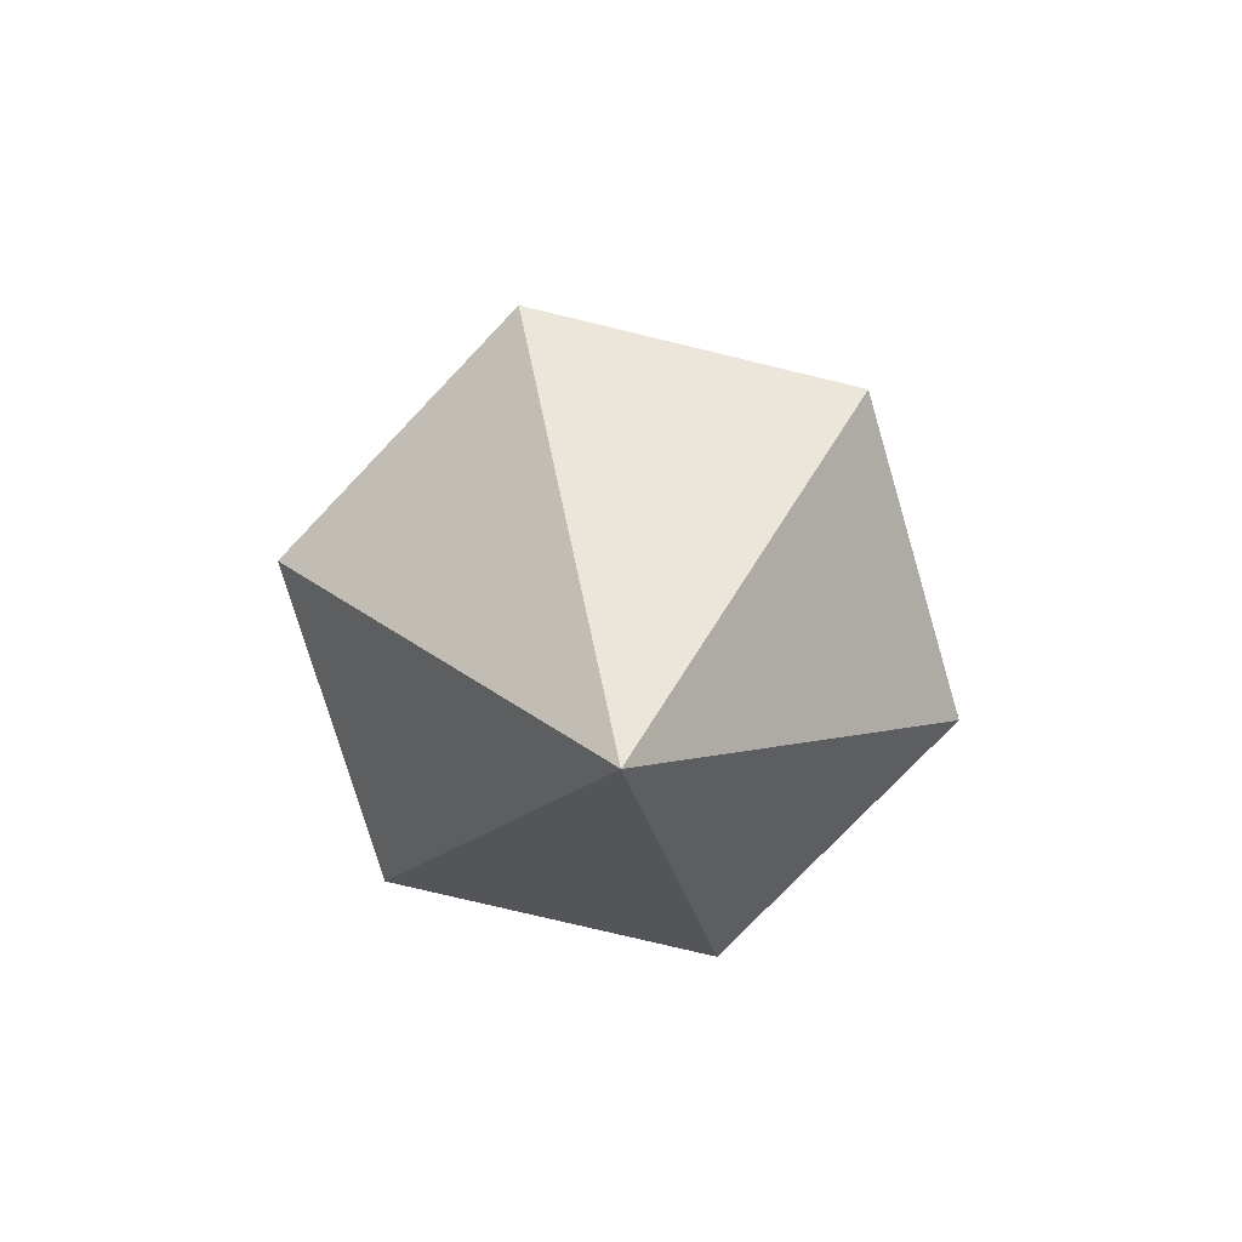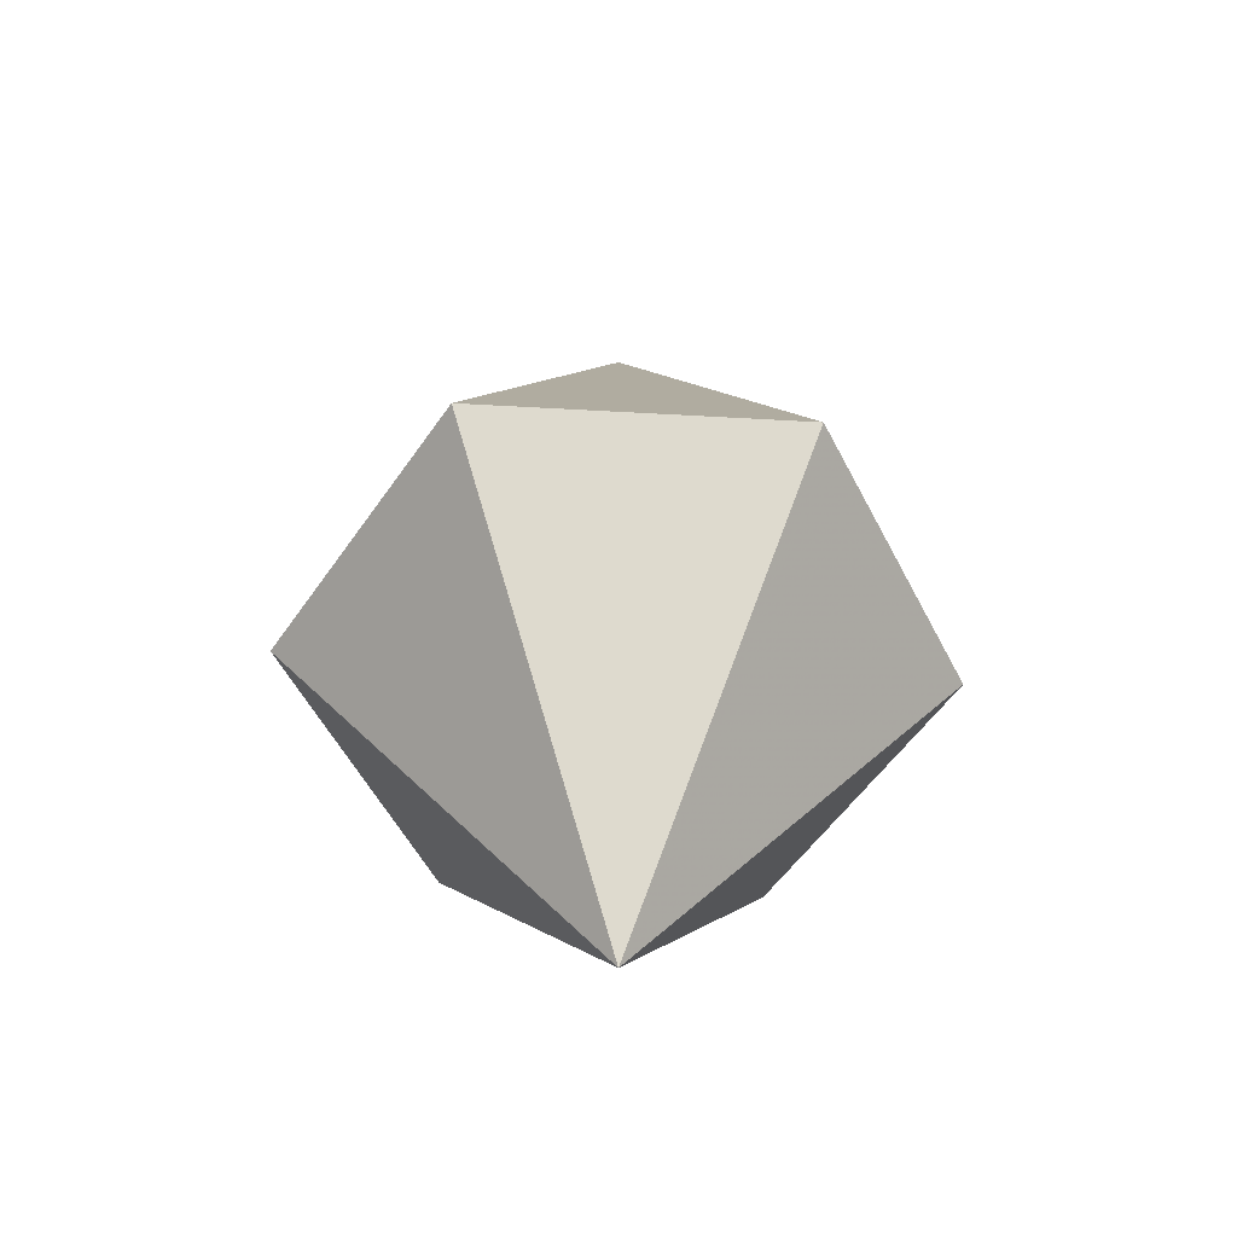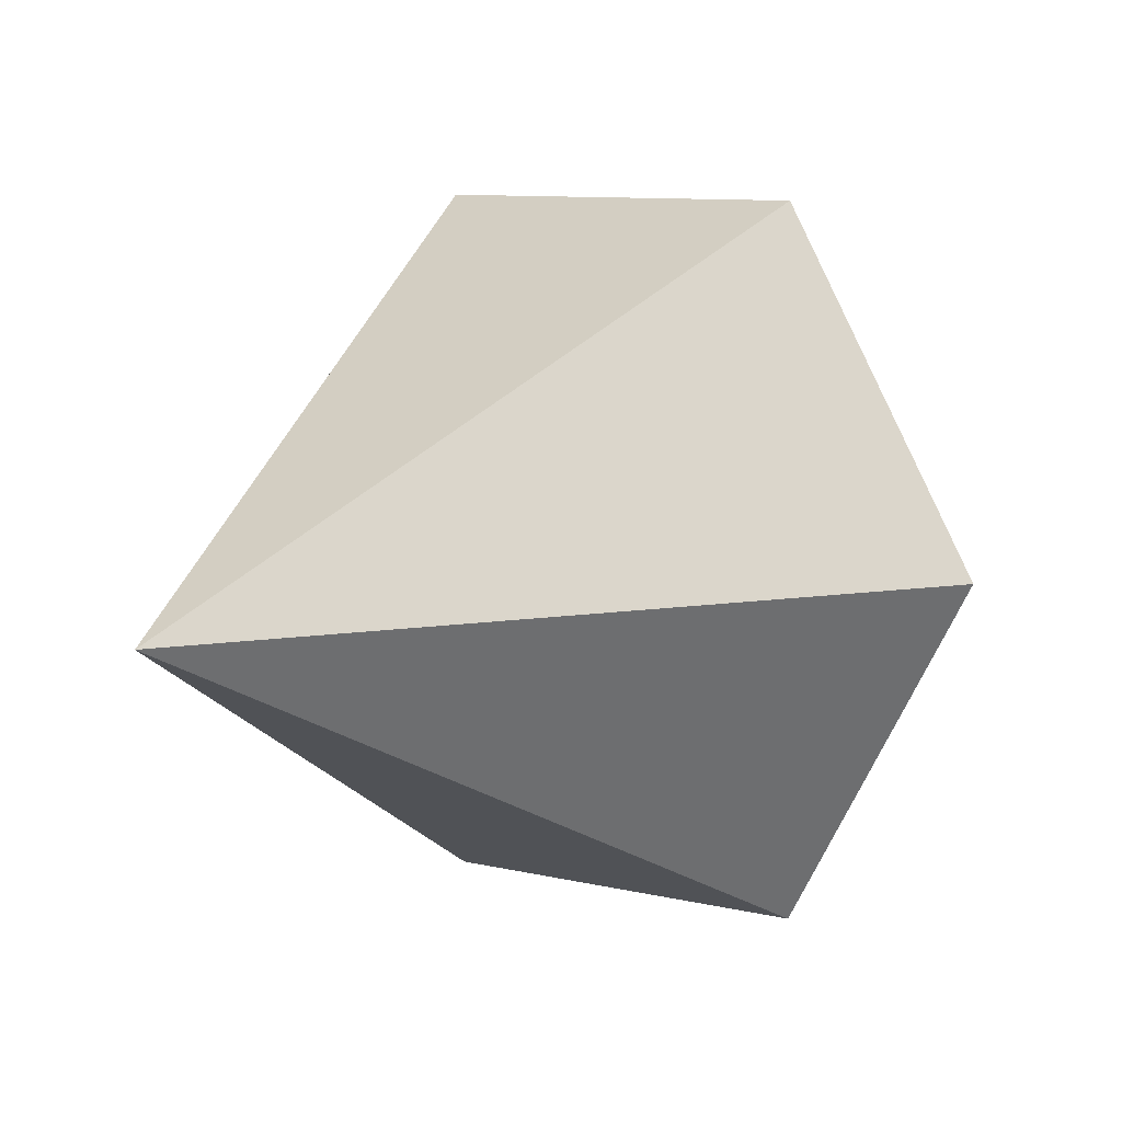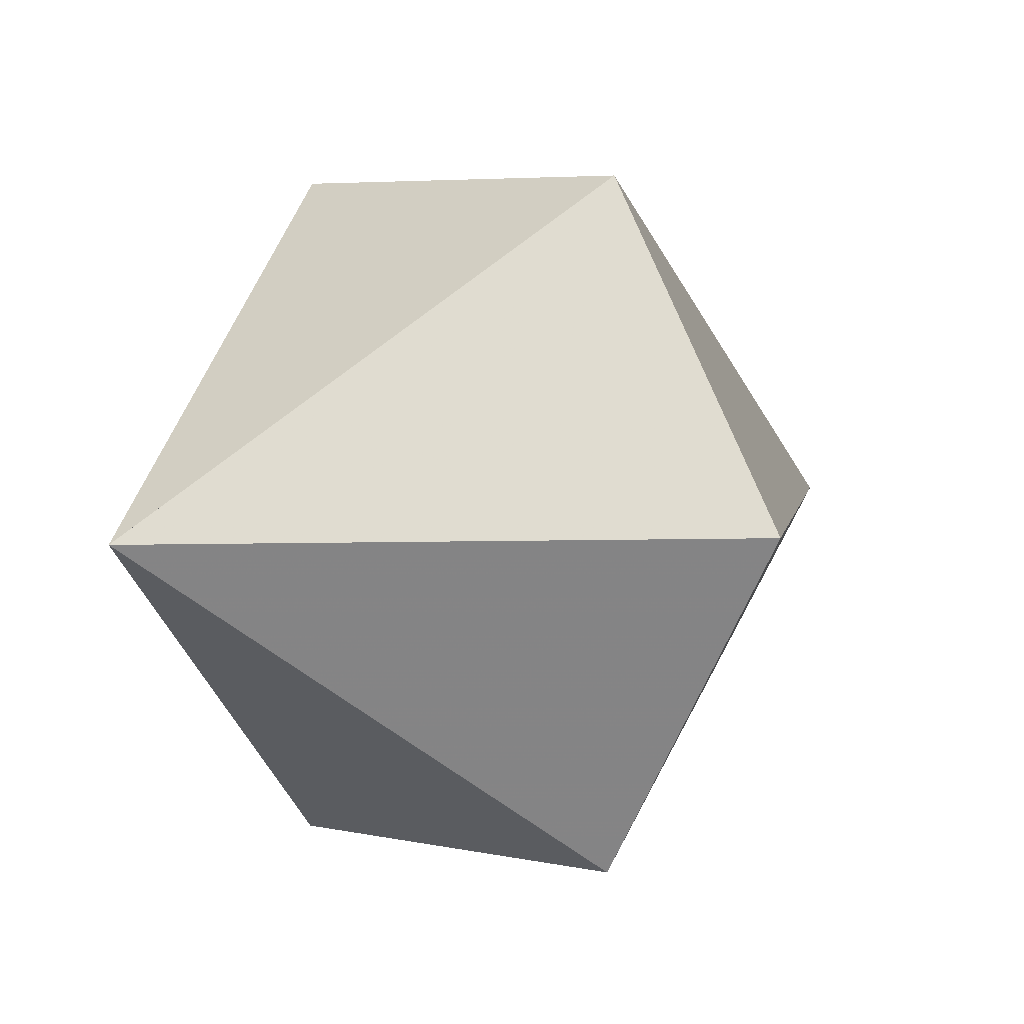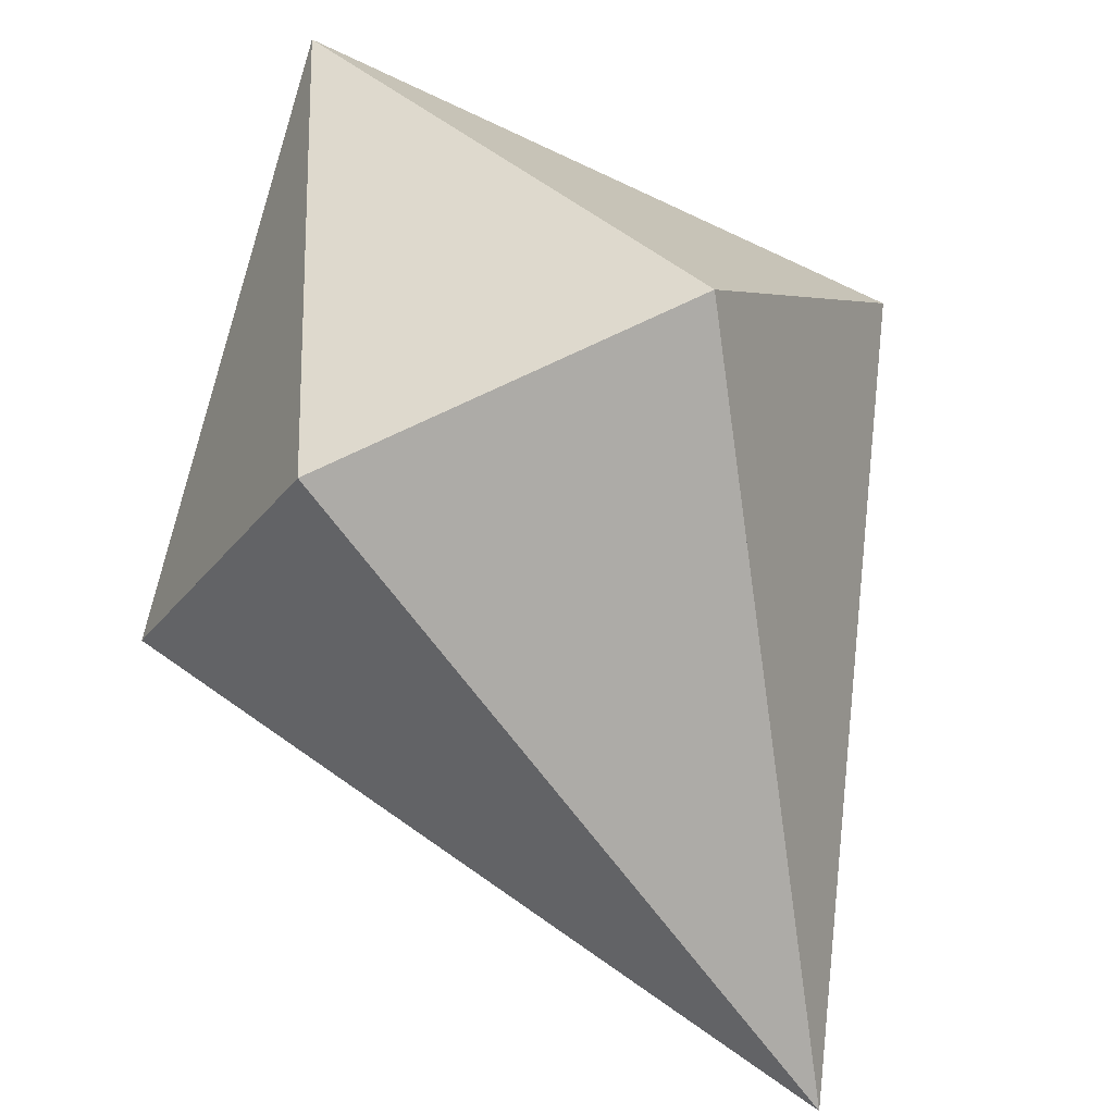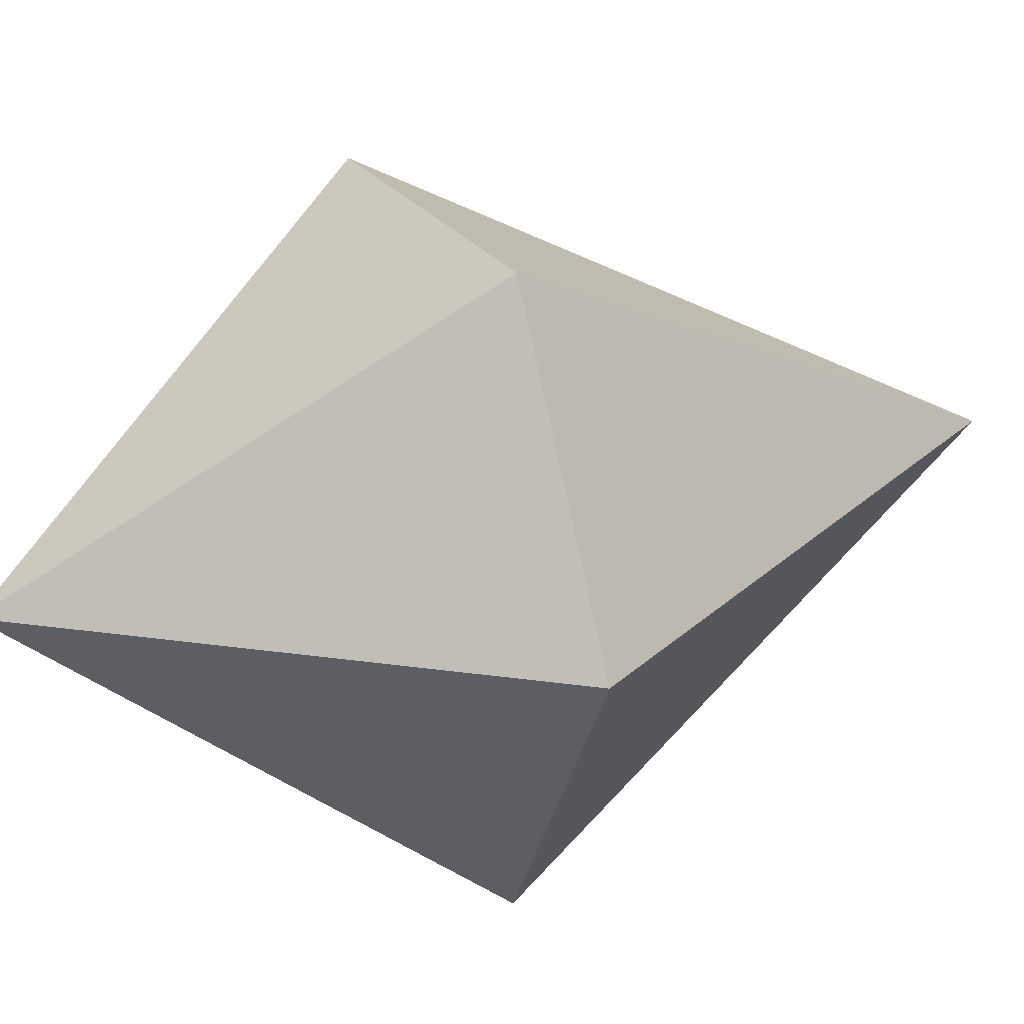
<metadata>
{"format":"obj","ext":"obj","renderer":"f3d","projection":"perspective","resolution":1024,"background":"white","views":[{"elev":-76.0,"azim":107.0,"up":"+Z"},{"elev":-53.4,"azim":-122.9,"up":"+Z"},{"elev":8.9,"azim":36.6,"up":"+Y"},{"elev":3.7,"azim":-141.7,"up":"+Y"},{"elev":78.7,"azim":-24.9,"up":"+Y"},{"elev":23.7,"azim":-116.2,"up":"+Y"}]}
</metadata>
<code>
o Object.1
v -7461 1.263e+04 -3500
v -1.467e+04 -146 -3500
v -0.007813 -0.007813 -3500
v 7461 -1.263e+04 -3500
v 1.467e+04 146 -3500
v -7208 -1.278e+04 -3500
v -0.007813 -0.007813 2.15e+04
v -0.007813 -0.003906 -2.15e+04
v 7208 1.278e+04 -3500
v 7127 1.263e+04 -3217
v 7017 1.244e+04 -3500
f 1 2 3
f 4 5 3
f 2 6 3
f 4 3 6
f 7 5 3
f 4 7 5
f 7 4 3
f 1 7 3
f 2 7 3
f 7 2 1
f 7 6 2
f 6 7 4
f 7 6 3
f 8 2 3
f 6 8 3
f 8 6 2
f 4 8 3
f 8 4 6
f 8 1 3
f 1 8 2
f 9 10 11
f 8 11 3
f 5 8 3
f 8 5 4
f 8 9 11
f 9 8 1
f 8 9 5
f 5 9 11
f 5 11 3
f 9 1 3
f 9 3 11
f 3 11 10
f 3 10 7
f 10 9 5
f 10 5 7
f 9 10 7
f 9 7 1

</code>
